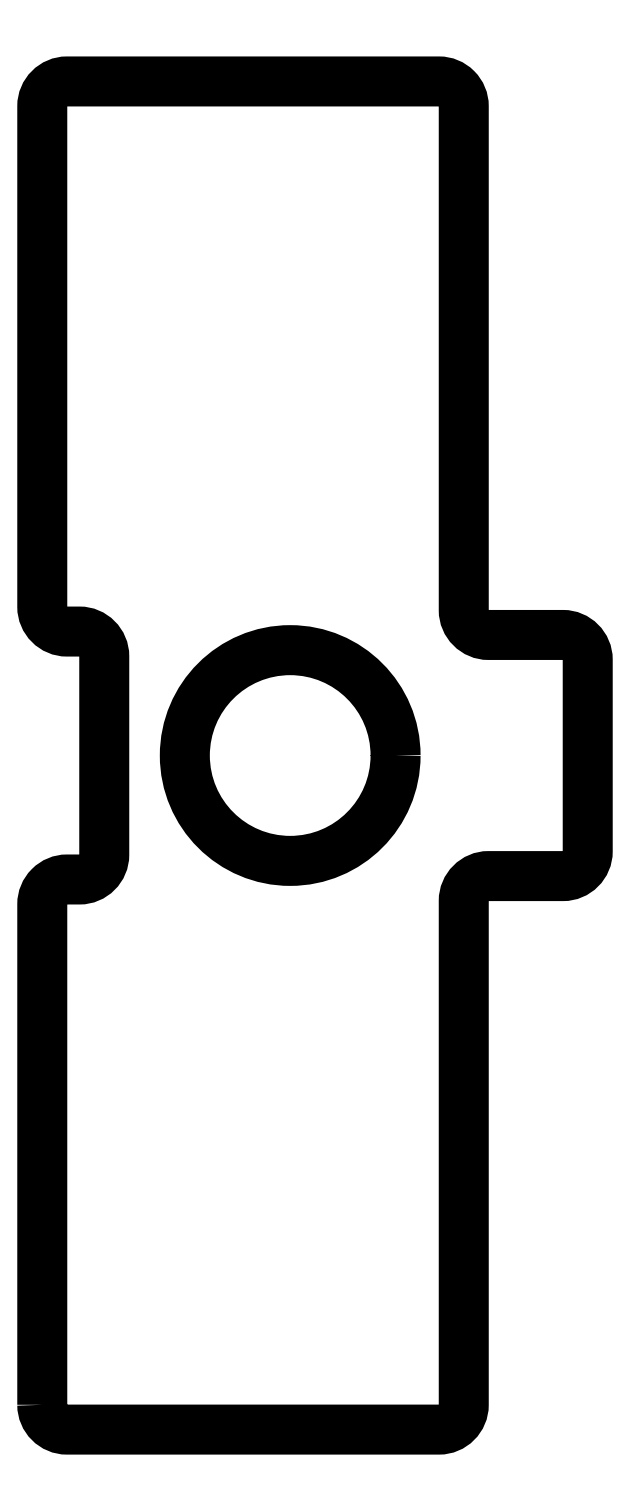
<metadata>
{"format":"dxf","ext":"dxf","renderer":"ezdxf+matplotlib","layout":"modelspace","background":"white","min_lineweight":24,"dpi":150}
</metadata>
<code>
0
SECTION
2
ENTITIES
0
CIRCLE
8
0
10
0
20
0
30
0
40
1.7
210
0
220
0
230
1
0
LWPOLYLINE
8
0
90
24
70
1
43
0
10
-4
20
-10.48
42
0.4142
10
-3.6
20
-10.88
10
2.4
20
-10.87
42
0.4142
10
2.8
20
-10.47
10
2.8
20
-2.345
42
-0.4142
10
3.2
20
-1.945
10
4.4
20
-1.945
42
0.4142
10
4.8
20
-1.545
10
4.8
20
1.545
42
0.4142
10
4.4
20
1.945
10
3.2
20
1.945
42
-0.4142
10
2.8
20
2.345
10
2.8
20
10.48
42
0.4142
10
2.4
20
10.88
10
-3.6
20
10.87
42
0.4142
10
-4
20
10.47
10
-4
20
2.4
42
0.4142
10
-3.6
20
2
10
-3.4
20
2
42
-0.4142
10
-3
20
1.6
10
-3
20
-1.6
42
-0.4142
10
-3.4
20
-2
10
-3.6
20
-2
42
0.4142
10
-4
20
-2.4
0
ENDSEC
0
EOF

</code>
